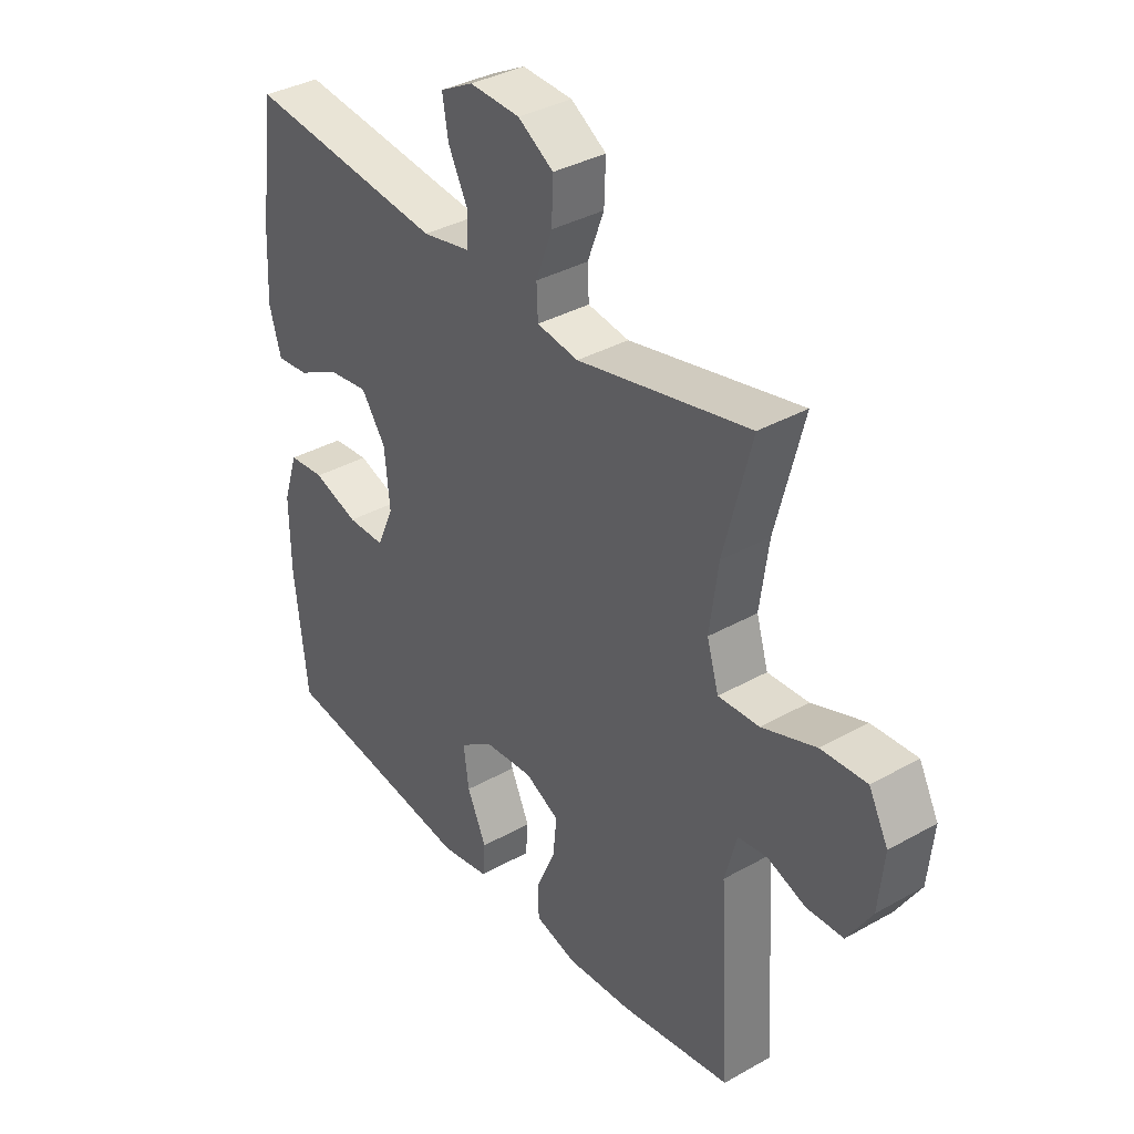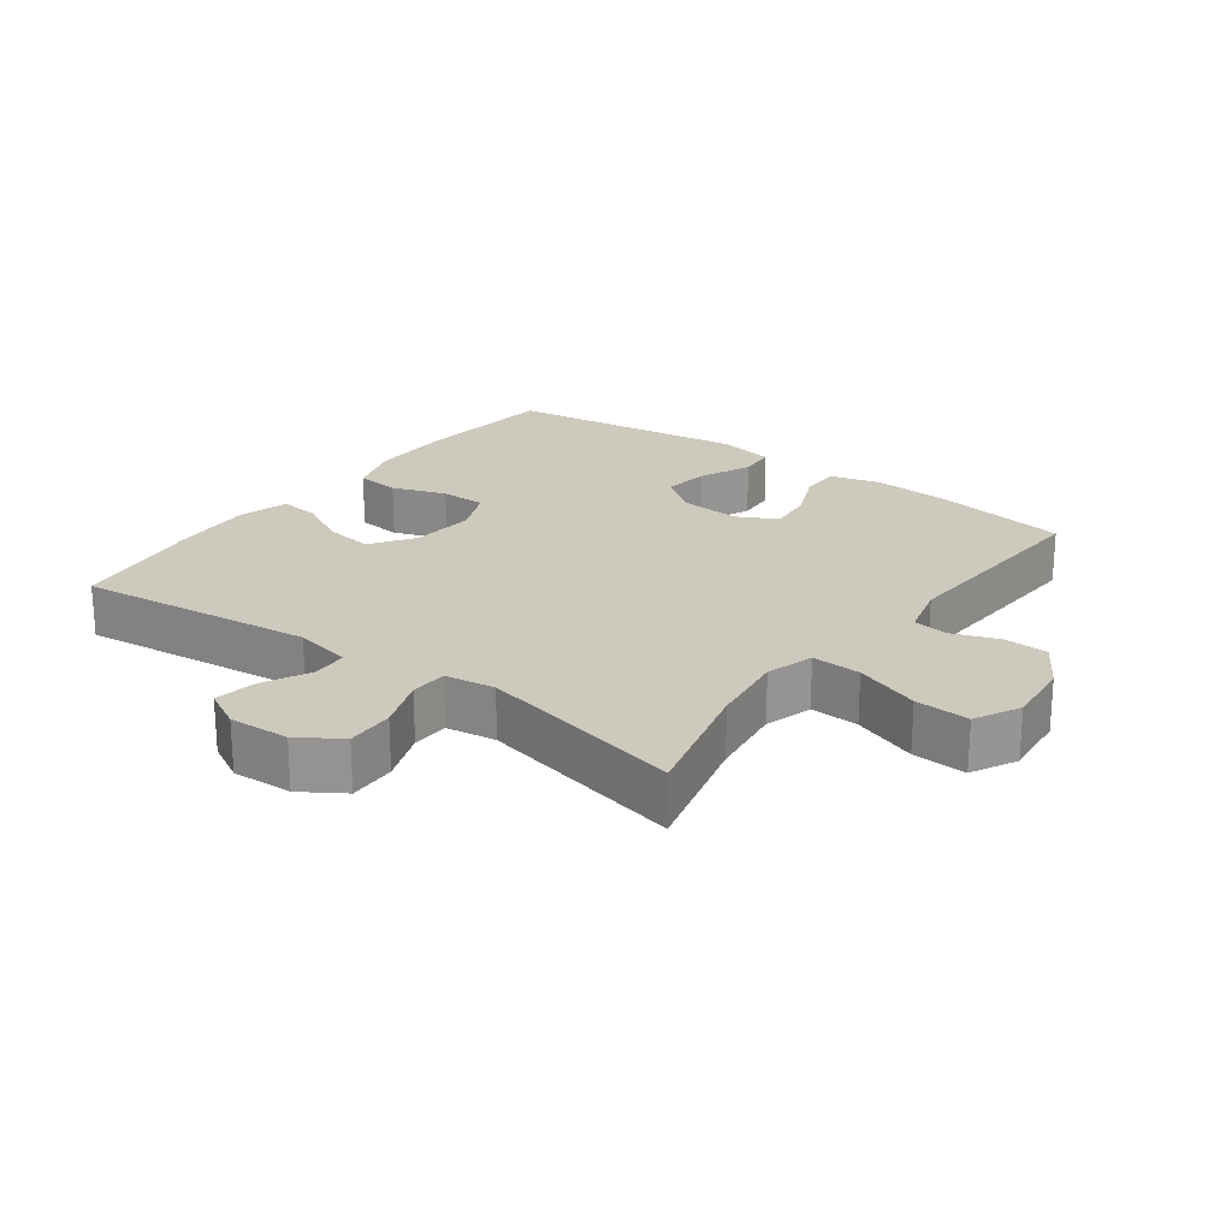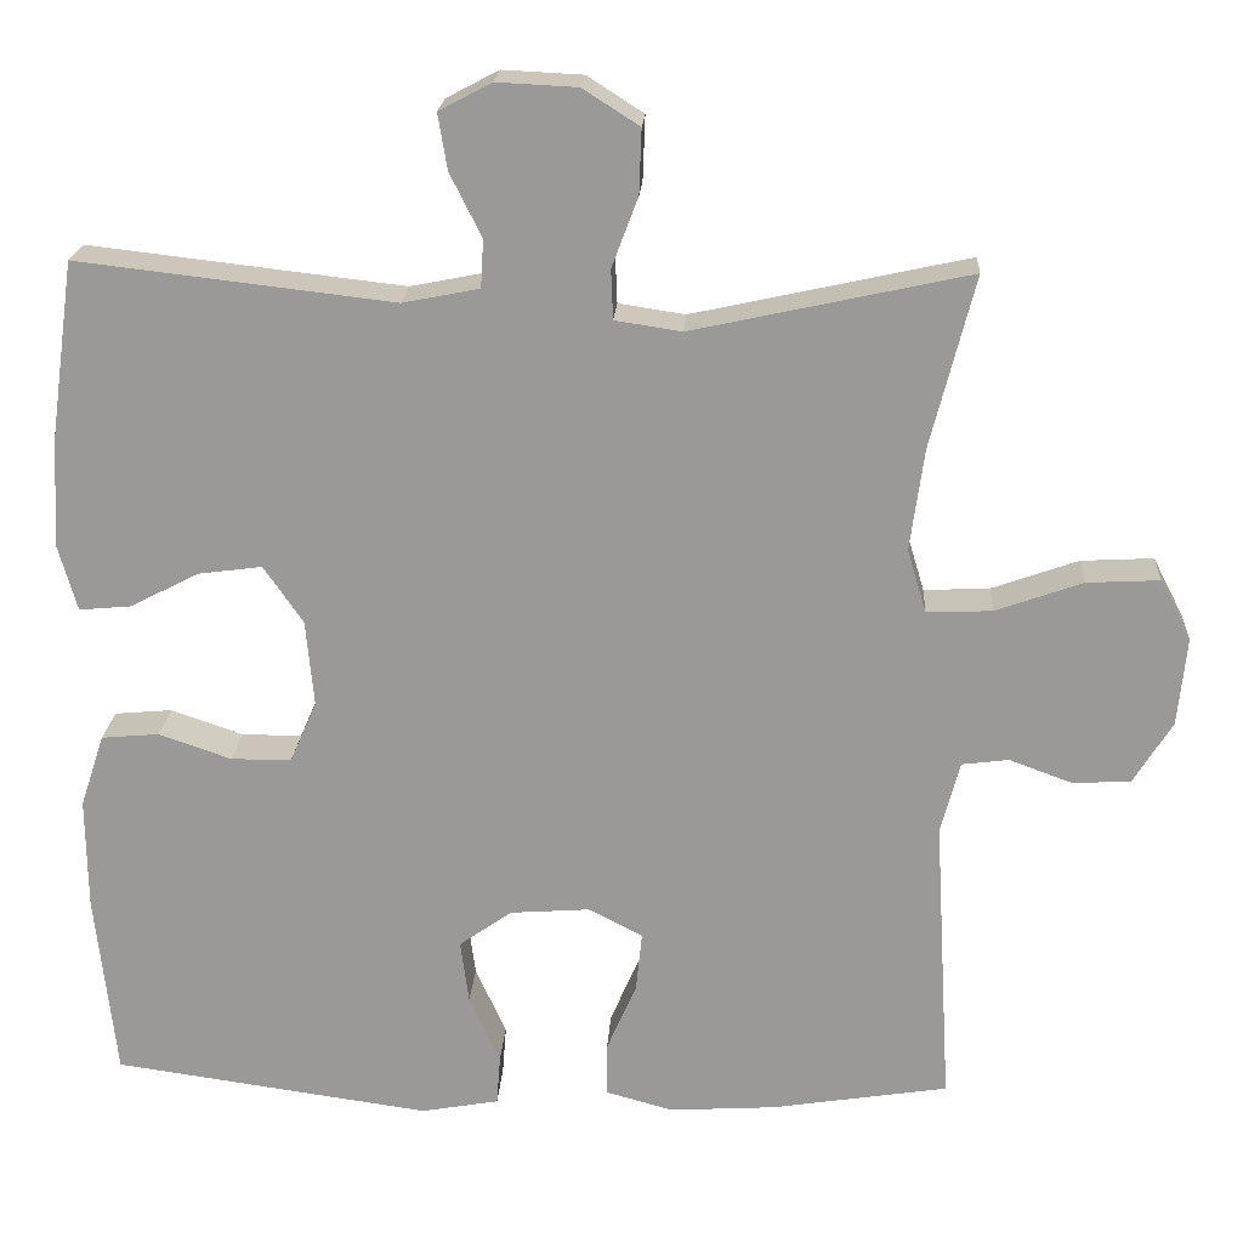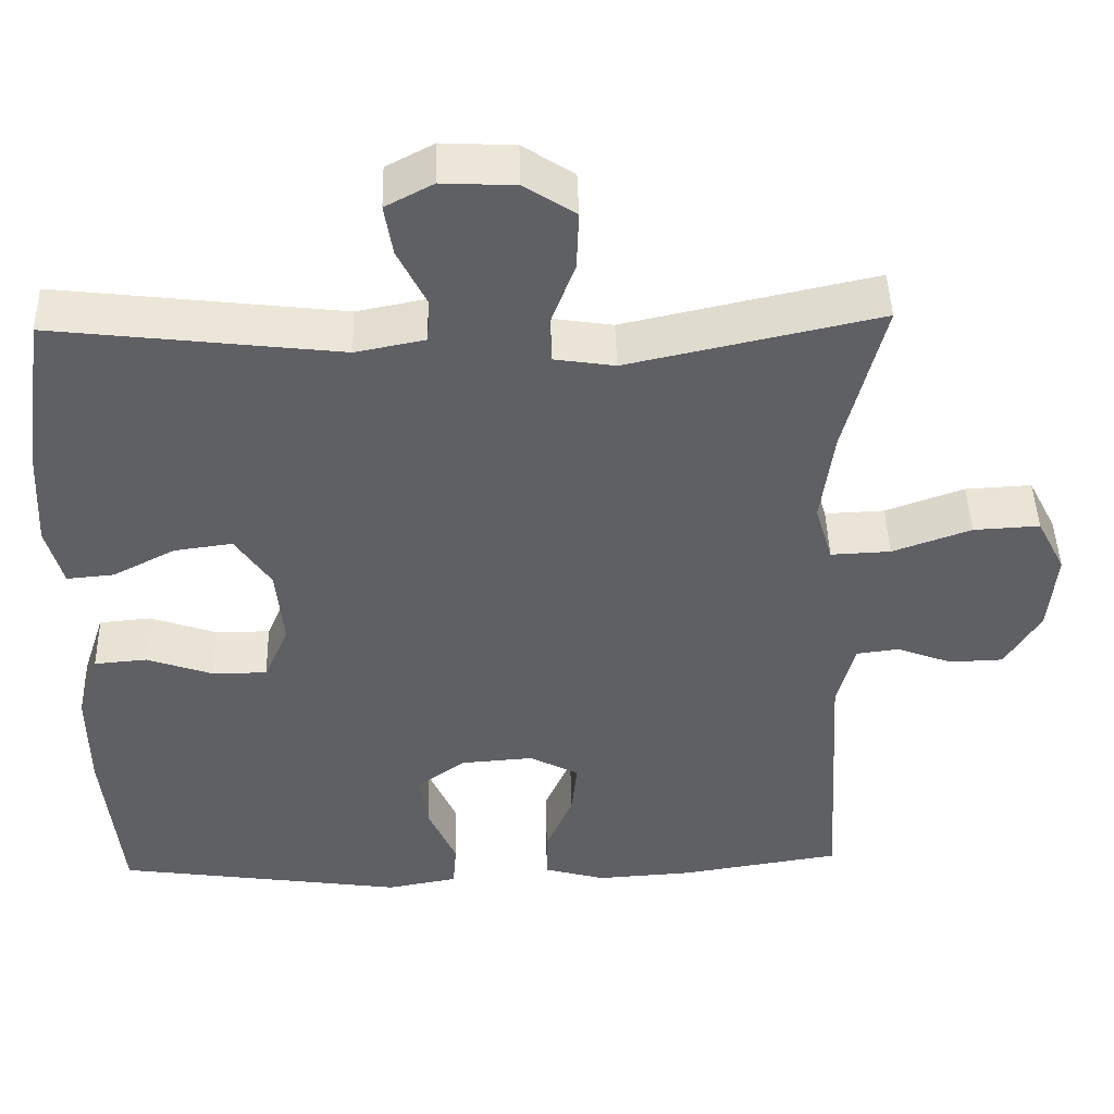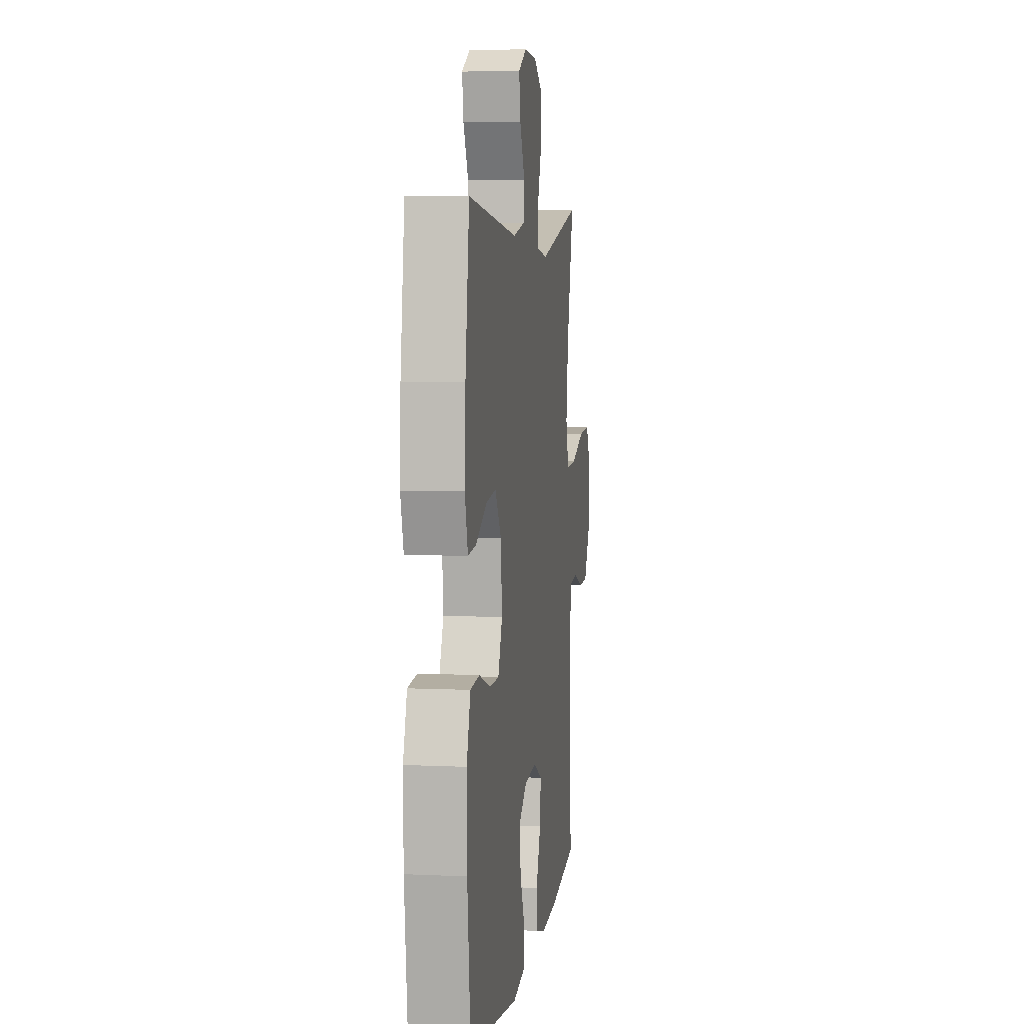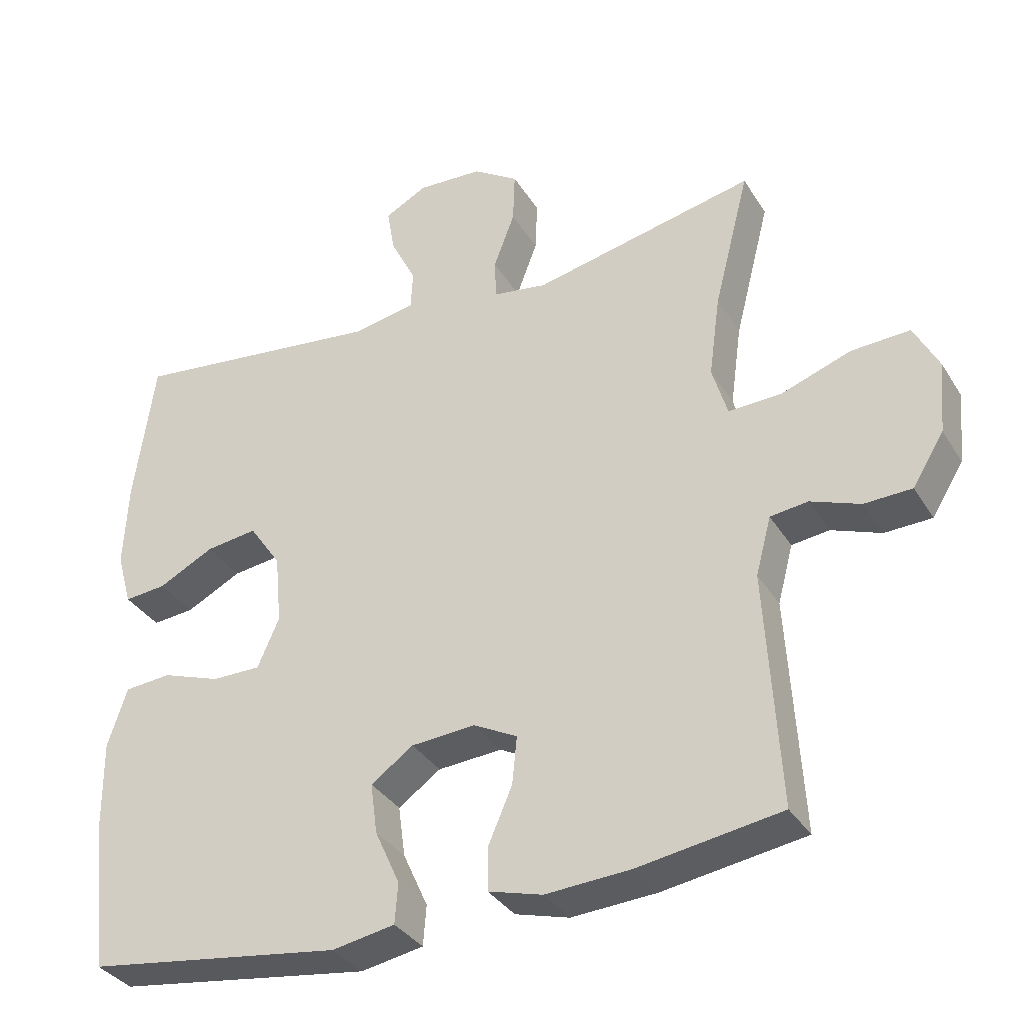
<metadata>
{"format":"obj","ext":"obj","renderer":"f3d","projection":"perspective","resolution":1024,"background":"white","views":[{"elev":36.0,"azim":53.5,"up":"+Z"},{"elev":22.7,"azim":36.5,"up":"+Y"},{"elev":20.4,"azim":3.4,"up":"+Z"},{"elev":44.9,"azim":-1.5,"up":"+Z"},{"elev":6.0,"azim":-81.9,"up":"+Z"},{"elev":-34.2,"azim":27.3,"up":"+Z"}]}
</metadata>
<code>
o path244_path244.001
v -0.562 0.0375 0.279
v -0.5681 0.0375 0.1549
v -0.5466 0.0375 0.0783
v -0.4862 0.0375 0.08394
v -0.4059 0.0375 0.1252
v -0.3316 0.0375 0.1352
v -0.2858 0.0375 0.06871
v -0.2764 0.0375 -0.03226
v -0.3077 0.0375 -0.1039
v -0.3781 0.0375 -0.1039
v -0.4624 0.0375 -0.07481
v -0.5299 0.0375 -0.08074
v -0.5578 0.0375 -0.1659
v -0.5564 0.0375 -0.2957
v -0.5328 0.0375 -0.5122
v -0.1628 0.0375 -0.564
v -0.07252 0.0375 -0.5477
v -0.06804 0.0375 -0.4898
v -0.1039 0.0375 -0.4103
v -0.1137 0.0375 -0.337
v -0.0524 0.0375 -0.2935
v 0.04028 0.0375 -0.2867
v 0.1034 0.0375 -0.3192
v 0.09647 0.0375 -0.3882
v 0.0617 0.0375 -0.4689
v 0.06172 0.0375 -0.5309
v 0.14 0.0375 -0.5524
v 0.2627 0.0375 -0.5447
v 0.4692 0.0375 -0.5122
v 0.449 0.0375 -0.1732
v 0.4713 0.0375 -0.08928
v 0.5259 0.0375 -0.08233
v 0.5978 0.0375 -0.1089
v 0.6661 0.0375 -0.1064
v 0.7117 0.0375 -0.03272
v 0.7219 0.0375 0.07034
v 0.6857 0.0375 0.1403
v 0.6011 0.0375 0.1358
v 0.5001 0.0375 0.09974
v 0.4237 0.0375 0.09635
v 0.4015 0.0375 0.1703
v 0.4177 0.0375 0.2889
v 0.4692 0.0375 0.4895
v 0.1475 0.0375 0.4191
v 0.0699 0.0375 0.4309
v 0.06746 0.0375 0.4884
v 0.09805 0.0375 0.57
v 0.1008 0.0375 0.6447
v 0.03511 0.0375 0.6868
v -0.05867 0.0375 0.6915
v -0.1199 0.0375 0.659
v -0.1093 0.0375 0.5942
v -0.0723 0.0375 0.5202
v -0.07549 0.0375 0.4644
v -0.1647 0.0375 0.4468
v -0.5328 0.0375 0.4895
v -0.562 -0.0375 0.279
v -0.5681 -0.0375 0.1549
v -0.5466 -0.0375 0.0783
v -0.4862 -0.0375 0.08394
v -0.4059 -0.0375 0.1252
v -0.3316 -0.0375 0.1352
v -0.2858 -0.0375 0.06871
v -0.2764 -0.0375 -0.03226
v -0.3077 -0.0375 -0.1039
v -0.3781 -0.0375 -0.1039
v -0.4624 -0.0375 -0.07481
v -0.5299 -0.0375 -0.08074
v -0.5578 -0.0375 -0.1659
v -0.5564 -0.0375 -0.2957
v -0.5328 -0.0375 -0.5122
v -0.1628 -0.0375 -0.564
v -0.07252 -0.0375 -0.5477
v -0.06804 -0.0375 -0.4898
v -0.1039 -0.0375 -0.4103
v -0.1137 -0.0375 -0.337
v -0.0524 -0.0375 -0.2935
v 0.04028 -0.0375 -0.2867
v 0.1034 -0.0375 -0.3192
v 0.09647 -0.0375 -0.3882
v 0.0617 -0.0375 -0.4689
v 0.06172 -0.0375 -0.5309
v 0.14 -0.0375 -0.5524
v 0.2627 -0.0375 -0.5447
v 0.4692 -0.0375 -0.5122
v 0.449 -0.0375 -0.1732
v 0.4713 -0.0375 -0.08928
v 0.5259 -0.0375 -0.08233
v 0.5978 -0.0375 -0.1089
v 0.6661 -0.0375 -0.1064
v 0.7117 -0.0375 -0.03272
v 0.7219 -0.0375 0.07034
v 0.6857 -0.0375 0.1403
v 0.6011 -0.0375 0.1358
v 0.5001 -0.0375 0.09974
v 0.4237 -0.0375 0.09635
v 0.4015 -0.0375 0.1703
v 0.4177 -0.0375 0.2889
v 0.4692 -0.0375 0.4895
v 0.1475 -0.0375 0.4191
v 0.0699 -0.0375 0.4309
v 0.06746 -0.0375 0.4884
v 0.09805 -0.0375 0.57
v 0.1008 -0.0375 0.6447
v 0.03511 -0.0375 0.6868
v -0.05867 -0.0375 0.6915
v -0.1199 -0.0375 0.659
v -0.1093 -0.0375 0.5942
v -0.0723 -0.0375 0.5202
v -0.07549 -0.0375 0.4644
v -0.1647 -0.0375 0.4468
v -0.5328 -0.0375 0.4895
v 0.03511 0.0375 0.6868
v -0.05867 0.0375 0.6915
v -0.1199 0.0375 0.659
v -0.1199 0.0375 0.659
v 0.1008 0.0375 0.6447
v -0.1093 0.0375 0.5942
v 0.09805 0.0375 0.57
v -0.0723 0.0375 0.5202
v 0.06746 0.0375 0.4884
v -0.07549 0.0375 0.4644
v -0.07549 0.0375 0.4644
v 0.0699 0.0375 0.4309
v 0.0699 0.0375 0.4309
v -0.1647 0.0375 0.4468
v -0.5328 0.0375 0.4895
v -0.5328 0.0375 0.4895
v 0.4692 0.0375 0.4895
v 0.4692 0.0375 0.4895
v 0.1475 0.0375 0.4191
v 0.4177 0.0375 0.2889
v -0.562 0.0375 0.279
v 0.4015 0.0375 0.1703
v -0.5681 0.0375 0.1549
v 0.4237 0.0375 0.09635
v 0.4237 0.0375 0.09635
v -0.4059 0.0375 0.1252
v -0.3316 0.0375 0.1352
v -0.3316 0.0375 0.1352
v -0.5466 0.0375 0.0783
v -0.5466 0.0375 0.0783
v 0.7219 0.0375 0.07034
v 0.6857 0.0375 0.1403
v 0.6857 0.0375 0.1403
v 0.6011 0.0375 0.1358
v 0.5001 0.0375 0.09974
v -0.2858 0.0375 0.06871
v -0.4862 0.0375 0.08394
v 0.7117 0.0375 -0.03272
v -0.2764 0.0375 -0.03226
v -0.3077 0.0375 -0.1039
v -0.3077 0.0375 -0.1039
v 0.6661 0.0375 -0.1064
v -0.3781 0.0375 -0.1039
v -0.4624 0.0375 -0.07481
v -0.5299 0.0375 -0.08074
v -0.5299 0.0375 -0.08074
v -0.5578 0.0375 -0.1659
v 0.5978 0.0375 -0.1089
v 0.5259 0.0375 -0.08233
v 0.4713 0.0375 -0.08928
v 0.4713 0.0375 -0.08928
v 0.449 0.0375 -0.1732
v -0.5564 0.0375 -0.2957
v 0.04028 0.0375 -0.2867
v 0.1034 0.0375 -0.3192
v 0.1034 0.0375 -0.3192
v -0.0524 0.0375 -0.2935
v -0.1137 0.0375 -0.337
v -0.1137 0.0375 -0.337
v 0.09647 0.0375 -0.3882
v -0.1039 0.0375 -0.4103
v 0.0617 0.0375 -0.4689
v -0.06804 0.0375 -0.4898
v 0.4692 0.0375 -0.5122
v 0.4692 0.0375 -0.5122
v 0.06172 0.0375 -0.5309
v 0.06172 0.0375 -0.5309
v -0.5328 0.0375 -0.5122
v -0.5328 0.0375 -0.5122
v -0.07252 0.0375 -0.5477
v -0.07252 0.0375 -0.5477
v 0.2627 0.0375 -0.5447
v 0.14 0.0375 -0.5524
v -0.1628 0.0375 -0.564
v 0.03511 -0.0375 0.6868
v -0.05867 -0.0375 0.6915
v -0.1199 -0.0375 0.659
v -0.1199 -0.0375 0.659
v 0.1008 -0.0375 0.6447
v -0.1093 -0.0375 0.5942
v 0.09805 -0.0375 0.57
v -0.0723 -0.0375 0.5202
v 0.06746 -0.0375 0.4884
v -0.07549 -0.0375 0.4644
v -0.07549 -0.0375 0.4644
v 0.0699 -0.0375 0.4309
v 0.0699 -0.0375 0.4309
v -0.1647 -0.0375 0.4468
v -0.5328 -0.0375 0.4895
v -0.5328 -0.0375 0.4895
v 0.4692 -0.0375 0.4895
v 0.4692 -0.0375 0.4895
v 0.1475 -0.0375 0.4191
v 0.4177 -0.0375 0.2889
v -0.562 -0.0375 0.279
v 0.4015 -0.0375 0.1703
v -0.5681 -0.0375 0.1549
v 0.4237 -0.0375 0.09635
v 0.4237 -0.0375 0.09635
v -0.4059 -0.0375 0.1252
v -0.3316 -0.0375 0.1352
v -0.3316 -0.0375 0.1352
v -0.5466 -0.0375 0.0783
v -0.5466 -0.0375 0.0783
v 0.7219 -0.0375 0.07034
v 0.6857 -0.0375 0.1403
v 0.6857 -0.0375 0.1403
v 0.6011 -0.0375 0.1358
v 0.5001 -0.0375 0.09974
v -0.2858 -0.0375 0.06871
v -0.4862 -0.0375 0.08394
v 0.7117 -0.0375 -0.03272
v -0.2764 -0.0375 -0.03226
v -0.3077 -0.0375 -0.1039
v -0.3077 -0.0375 -0.1039
v 0.6661 -0.0375 -0.1064
v -0.3781 -0.0375 -0.1039
v -0.4624 -0.0375 -0.07481
v -0.5299 -0.0375 -0.08074
v -0.5299 -0.0375 -0.08074
v -0.5578 -0.0375 -0.1659
v 0.5978 -0.0375 -0.1089
v 0.5259 -0.0375 -0.08233
v 0.4713 -0.0375 -0.08928
v 0.4713 -0.0375 -0.08928
v 0.449 -0.0375 -0.1732
v -0.5564 -0.0375 -0.2957
v 0.04028 -0.0375 -0.2867
v 0.1034 -0.0375 -0.3192
v 0.1034 -0.0375 -0.3192
v -0.0524 -0.0375 -0.2935
v -0.1137 -0.0375 -0.337
v -0.1137 -0.0375 -0.337
v 0.09647 -0.0375 -0.3882
v -0.1039 -0.0375 -0.4103
v 0.0617 -0.0375 -0.4689
v -0.06804 -0.0375 -0.4898
v 0.4692 -0.0375 -0.5122
v 0.4692 -0.0375 -0.5122
v 0.06172 -0.0375 -0.5309
v 0.06172 -0.0375 -0.5309
v -0.5328 -0.0375 -0.5122
v -0.5328 -0.0375 -0.5122
v -0.07252 -0.0375 -0.5477
v -0.07252 -0.0375 -0.5477
v 0.2627 -0.0375 -0.5447
v 0.14 -0.0375 -0.5524
v -0.1628 -0.0375 -0.564
f 210 208 240
f 236 210 241
f 222 200 213
f 244 243 226
f 217 220 224
f 252 259 248
f 198 196 222
f 225 240 222
f 222 205 198
f 239 229 233
f 187 194 193
f 220 235 224
f 228 224 234
f 207 213 200
f 212 209 223
f 209 212 207
f 205 208 206
f 239 226 229
f 254 247 244
f 223 209 215
f 238 241 258
f 192 187 188
f 243 240 225
f 234 224 235
f 221 235 220
f 241 210 240
f 194 187 192
f 254 244 239
f 240 208 222
f 247 260 249
f 193 194 195
f 236 241 238
f 250 238 258
f 260 247 254
f 235 221 236
f 233 230 231
f 208 205 222
f 218 220 217
f 205 206 203
f 249 260 256
f 226 243 225
f 187 193 191
f 258 246 259
f 233 229 230
f 241 246 258
f 239 244 226
f 210 236 221
f 213 207 212
f 248 259 246
f 192 188 189
f 196 195 194
f 198 195 196
f 207 200 201
f 200 222 196
f 49 50 106 105
f 50 116 190 106
f 48 49 105 104
f 51 52 108 107
f 47 48 104 103
f 52 53 109 108
f 46 47 103 102
f 53 123 197 109
f 125 46 102 199
f 54 55 111 110
f 55 128 202 111
f 130 44 100 204
f 44 45 101 100
f 42 43 99 98
f 56 1 57 112
f 41 42 98 97
f 1 2 58 57
f 137 41 97 211
f 5 140 214 61
f 2 142 216 58
f 36 145 219 92
f 37 38 94 93
f 38 39 95 94
f 6 7 63 62
f 4 5 61 60
f 3 4 60 59
f 39 40 96 95
f 35 36 92 91
f 7 8 64 63
f 8 153 227 64
f 34 35 91 90
f 10 11 67 66
f 11 158 232 67
f 12 13 69 68
f 33 34 90 89
f 32 33 89 88
f 163 32 88 237
f 30 31 87 86
f 9 10 66 65
f 13 14 70 69
f 22 168 242 78
f 21 22 78 77
f 171 21 77 245
f 23 24 80 79
f 19 20 76 75
f 24 25 81 80
f 18 19 75 74
f 177 30 86 251
f 25 179 253 81
f 14 181 255 70
f 183 18 74 257
f 28 29 85 84
f 27 28 84 83
f 26 27 83 82
f 16 17 73 72
f 15 16 72 71
f 136 166 134
f 162 167 136
f 148 139 126
f 170 152 169
f 143 150 146
f 178 174 185
f 124 148 122
f 151 148 166
f 148 124 131
f 165 159 155
f 113 119 120
f 146 150 161
f 154 160 150
f 133 126 139
f 138 149 135
f 135 133 138
f 131 132 134
f 165 155 152
f 180 170 173
f 149 141 135
f 164 184 167
f 118 114 113
f 169 151 166
f 160 161 150
f 147 146 161
f 167 166 136
f 120 118 113
f 180 165 170
f 166 148 134
f 173 175 186
f 119 121 120
f 162 164 167
f 176 184 164
f 186 180 173
f 161 162 147
f 159 157 156
f 134 148 131
f 144 143 146
f 131 129 132
f 175 182 186
f 152 151 169
f 113 117 119
f 184 185 172
f 159 156 155
f 167 184 172
f 165 152 170
f 136 147 162
f 139 138 133
f 174 172 185
f 118 115 114
f 122 120 121
f 124 122 121
f 133 127 126
f 126 122 148

</code>
